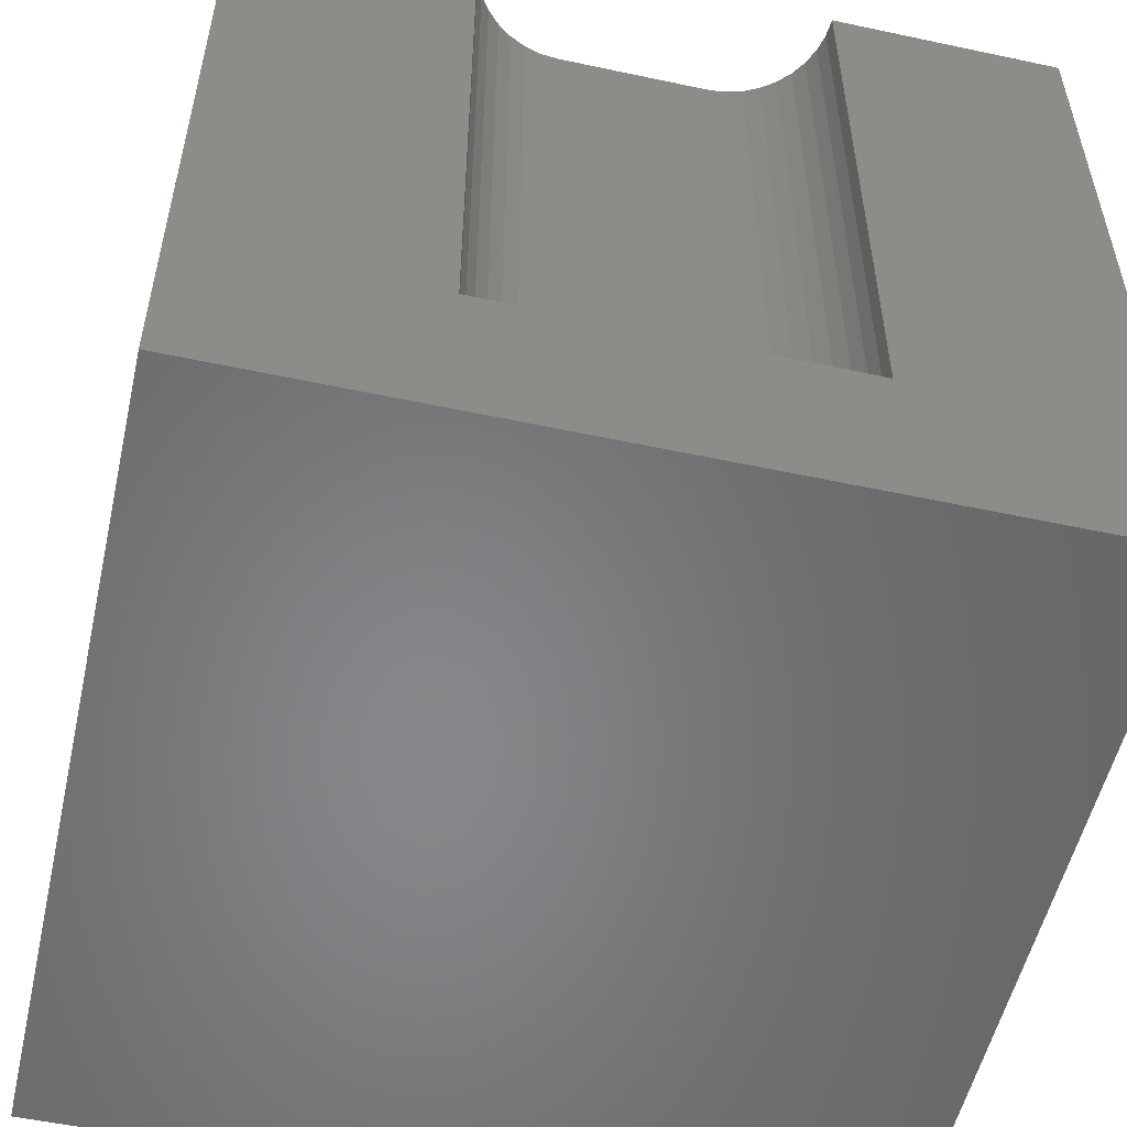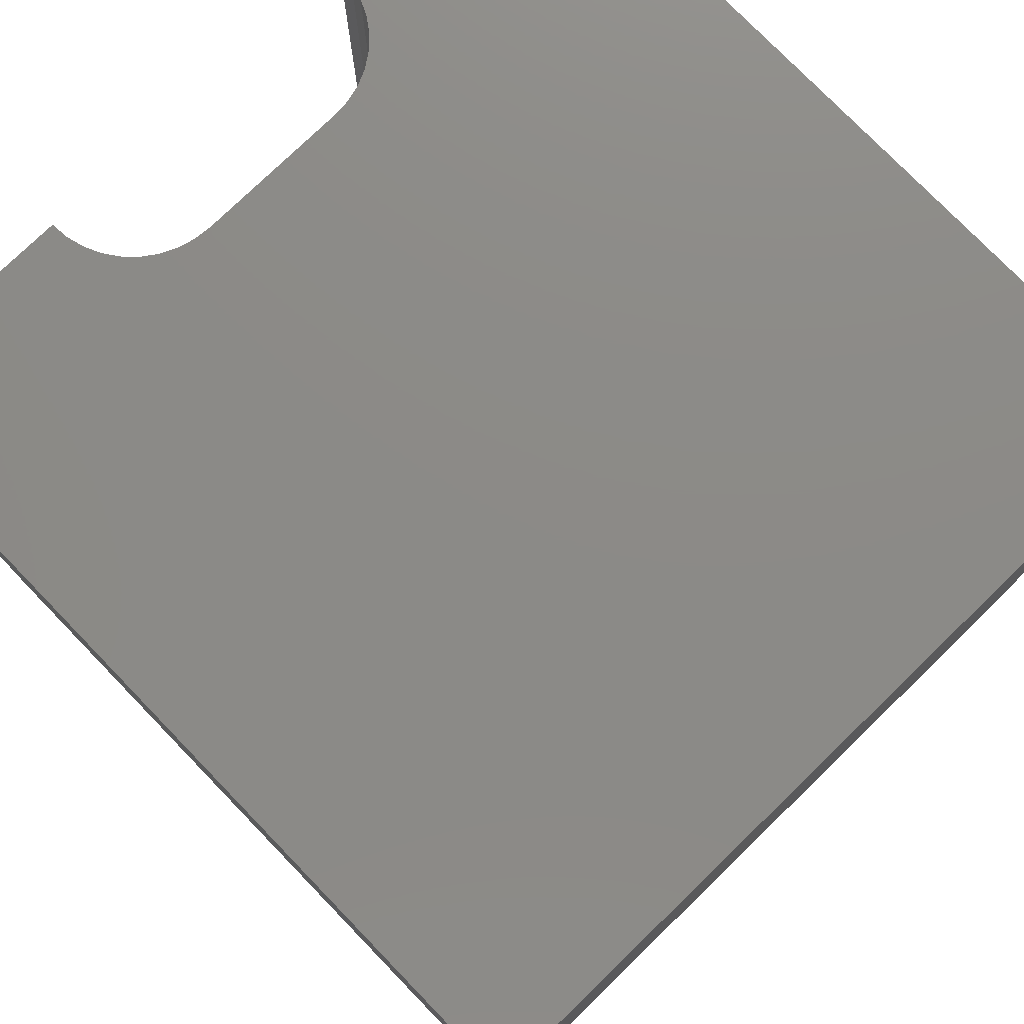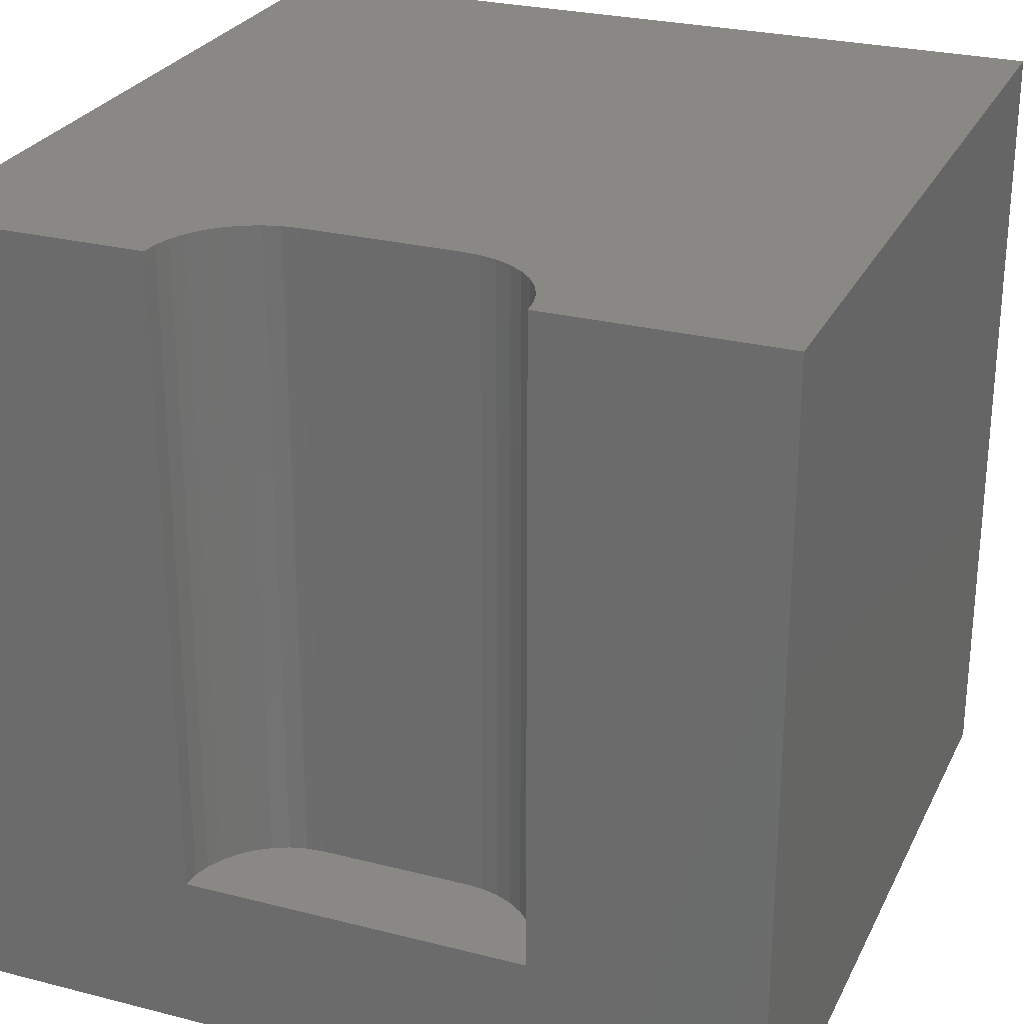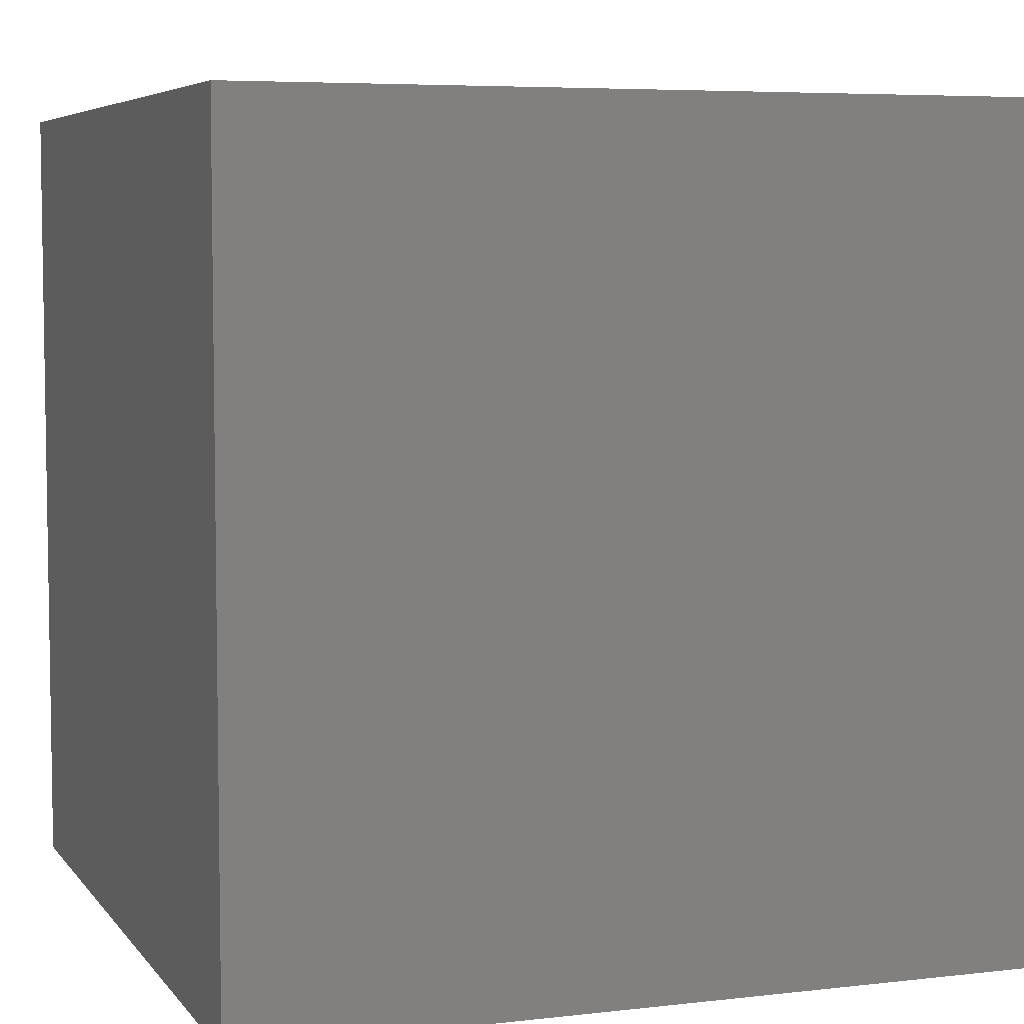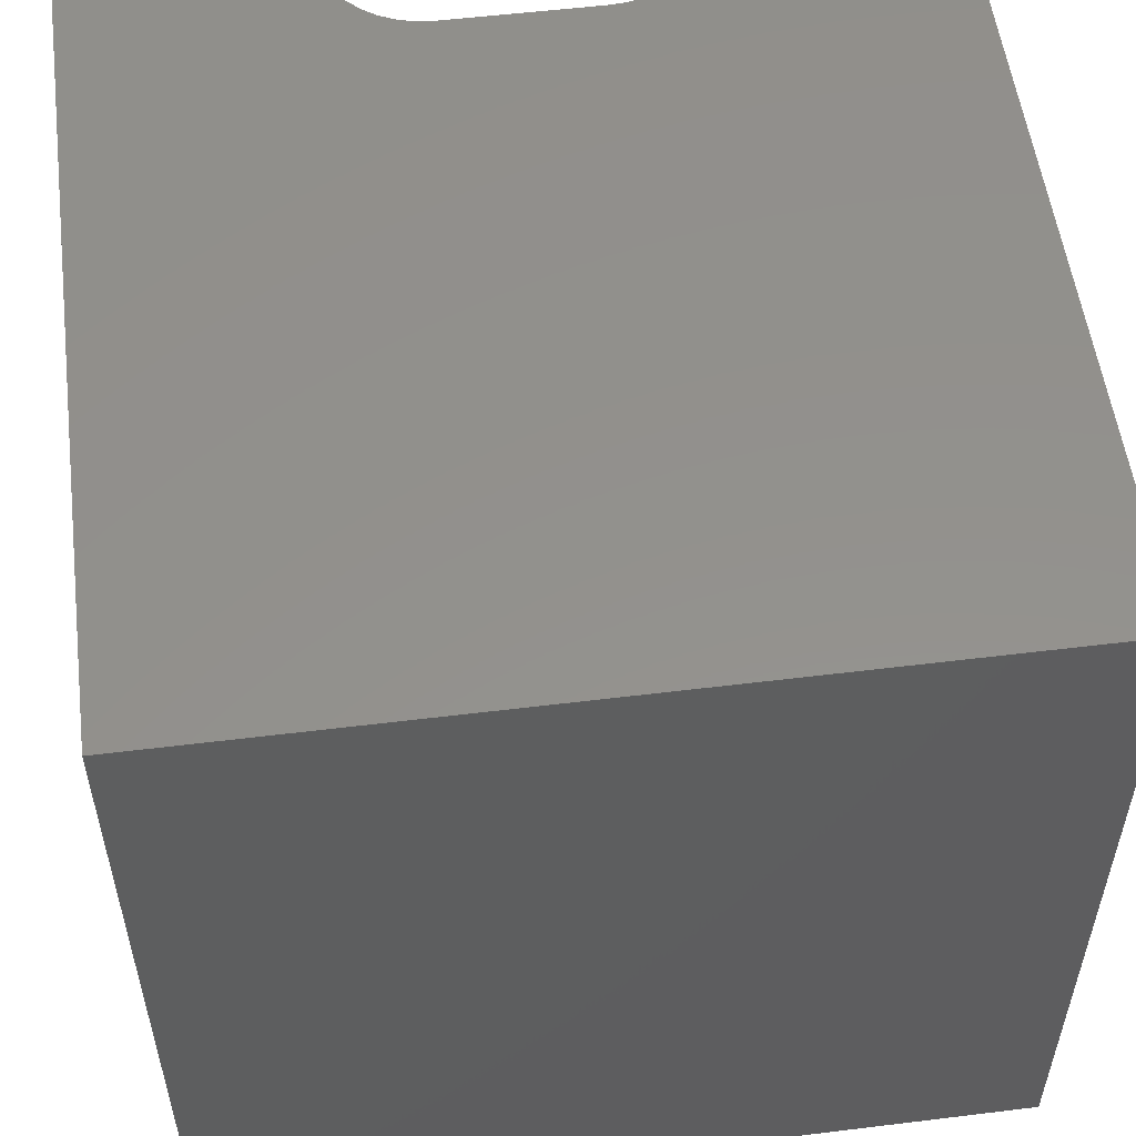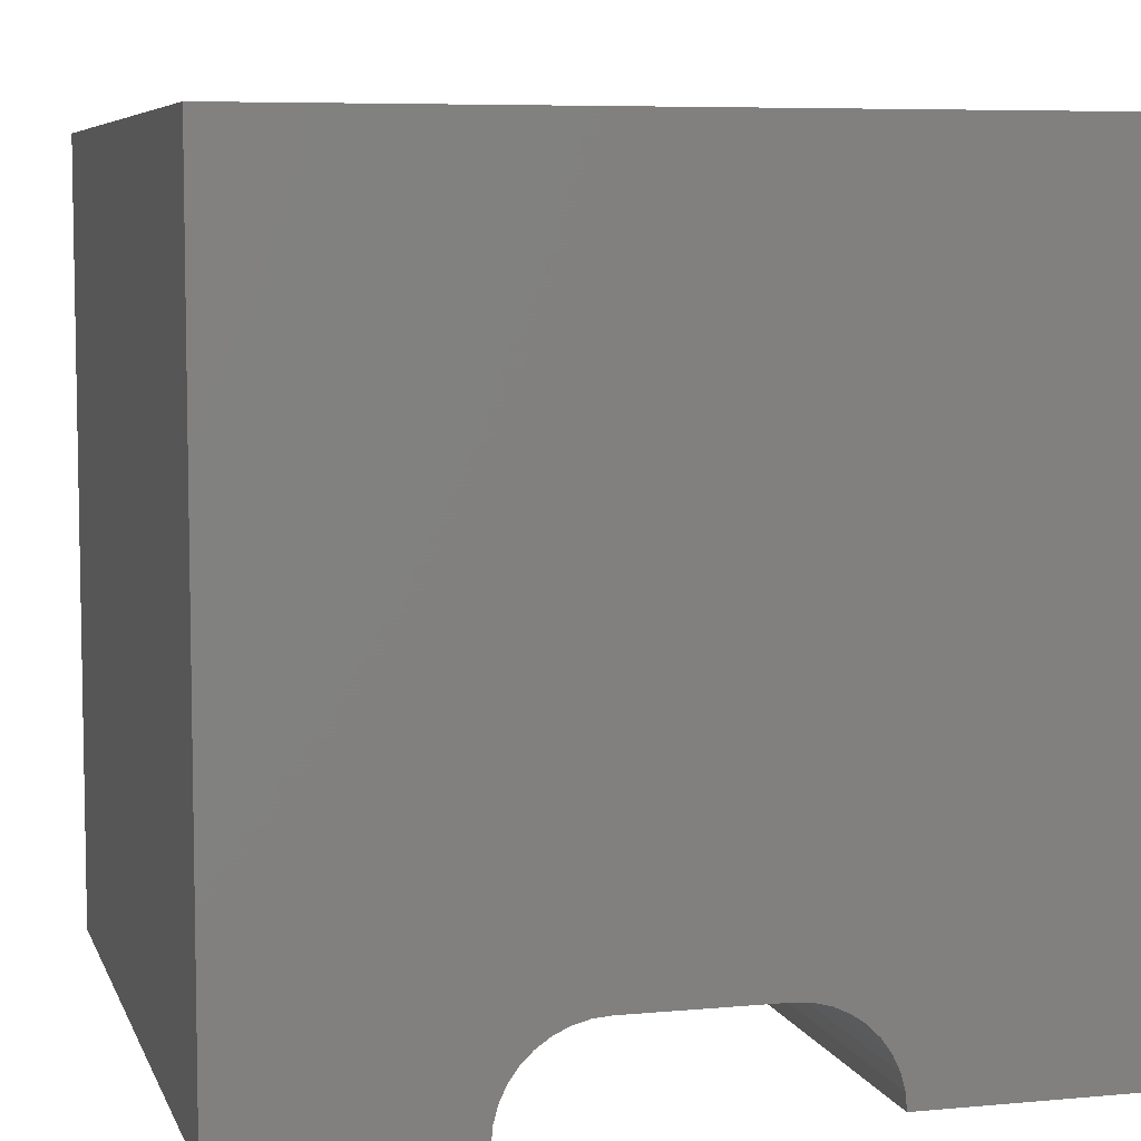
<metadata>
{"format":"stl","ext":"stl","renderer":"f3d","projection":"perspective","resolution":1024,"background":"white","views":[{"elev":-54.0,"azim":-12.8,"up":"+Z"},{"elev":77.2,"azim":135.9,"up":"+Z"},{"elev":26.8,"azim":21.7,"up":"+Z"},{"elev":5.8,"azim":-109.7,"up":"+Y"},{"elev":54.6,"azim":172.6,"up":"+Z"},{"elev":6.7,"azim":-15.2,"up":"+Y"}]}
</metadata>
<code>
# stl→obj: 50 verts, 92 faces
v 0 10 10
v 0 10 0
v 0 0 10
v 0 0 0
v 7.139 0.212 10
v 7.158 0 10
v 10 0 10
v 3.279 0.9353 10
v 3.453 1.057 10
v 3.646 1.147 10
v 2.842 0 10
v 2.861 0.212 10
v 2.916 0.4176 10
v 3.006 0.6105 10
v 3.128 0.7848 10
v 7.084 0.4176 10
v 3.851 1.202 10
v 4.063 1.221 10
v 10 10 10
v 5.937 1.221 10
v 6.149 1.202 10
v 6.354 1.147 10
v 6.547 1.057 10
v 6.721 0.9353 10
v 6.872 0.7848 10
v 6.994 0.6105 10
v 10 10 0
v 10 0 0
v 2.842 0 2.015
v 7.158 0 2.015
v 4.063 1.221 2.015
v 3.851 1.202 2.015
v 3.646 1.147 2.015
v 3.453 1.057 2.015
v 3.279 0.9353 2.015
v 3.128 0.7848 2.015
v 3.006 0.6105 2.015
v 2.916 0.4176 2.015
v 2.861 0.212 2.015
v 2.842 1.495e-16 10
v 2.842 1.495e-16 2.015
v 5.937 1.221 2.015
v 7.139 0.212 2.015
v 7.084 0.4176 2.015
v 6.994 0.6105 2.015
v 6.872 0.7848 2.015
v 6.721 0.9353 2.015
v 6.547 1.057 2.015
v 6.354 1.147 2.015
v 6.149 1.202 2.015
f 1 2 3
f 3 2 4
f 5 6 7
f 8 9 1
f 1 9 10
f 3 11 12
f 12 13 3
f 3 13 14
f 3 14 1
f 1 14 15
f 1 15 8
f 5 7 16
f 10 17 1
f 1 17 18
f 1 18 19
f 19 18 20
f 20 21 19
f 19 21 22
f 19 22 23
f 23 24 19
f 19 24 25
f 19 25 7
f 7 25 26
f 7 26 16
f 27 19 28
f 28 19 7
f 2 27 4
f 4 27 28
f 19 27 1
f 1 27 2
f 11 3 29
f 29 3 4
f 29 4 30
f 30 4 28
f 30 28 6
f 6 28 7
f 31 18 17
f 31 17 32
f 32 17 10
f 32 10 33
f 33 10 9
f 33 9 34
f 34 9 8
f 34 8 35
f 35 8 15
f 35 15 36
f 36 15 14
f 36 14 37
f 37 14 13
f 37 13 38
f 38 13 12
f 38 12 39
f 39 12 40
f 39 40 41
f 31 42 18
f 18 42 20
f 30 6 5
f 30 5 43
f 43 5 16
f 43 16 44
f 44 16 26
f 44 26 45
f 45 26 25
f 45 25 46
f 46 25 24
f 46 24 47
f 47 24 23
f 47 23 48
f 48 23 22
f 48 22 49
f 49 22 21
f 49 21 50
f 50 21 20
f 50 20 42
f 42 46 47
f 31 29 42
f 42 29 30
f 42 30 43
f 43 44 42
f 42 44 45
f 42 45 46
f 47 48 42
f 42 48 49
f 42 49 50
f 32 33 34
f 31 36 37
f 32 34 31
f 31 34 35
f 31 35 36
f 37 38 31
f 31 38 39
f 31 39 29

</code>
